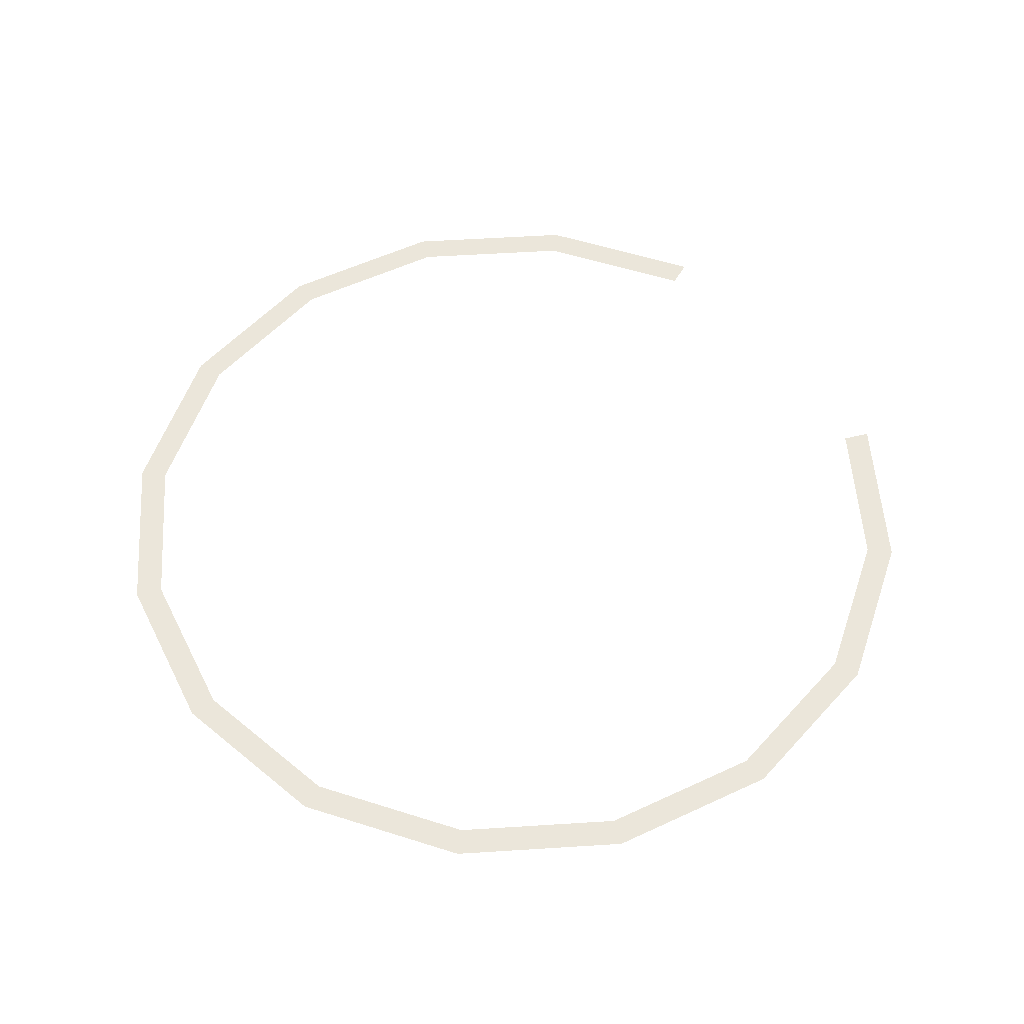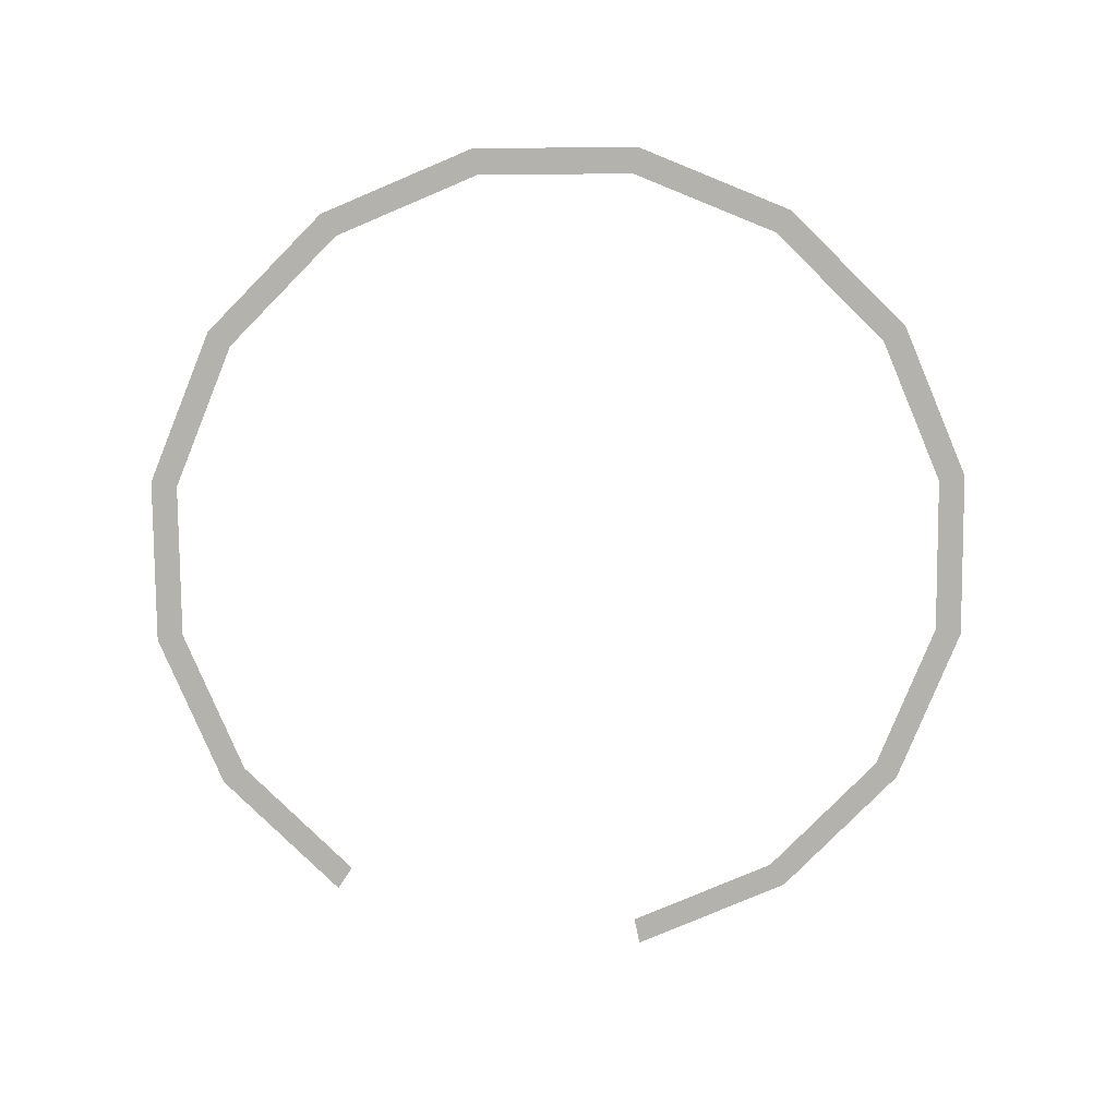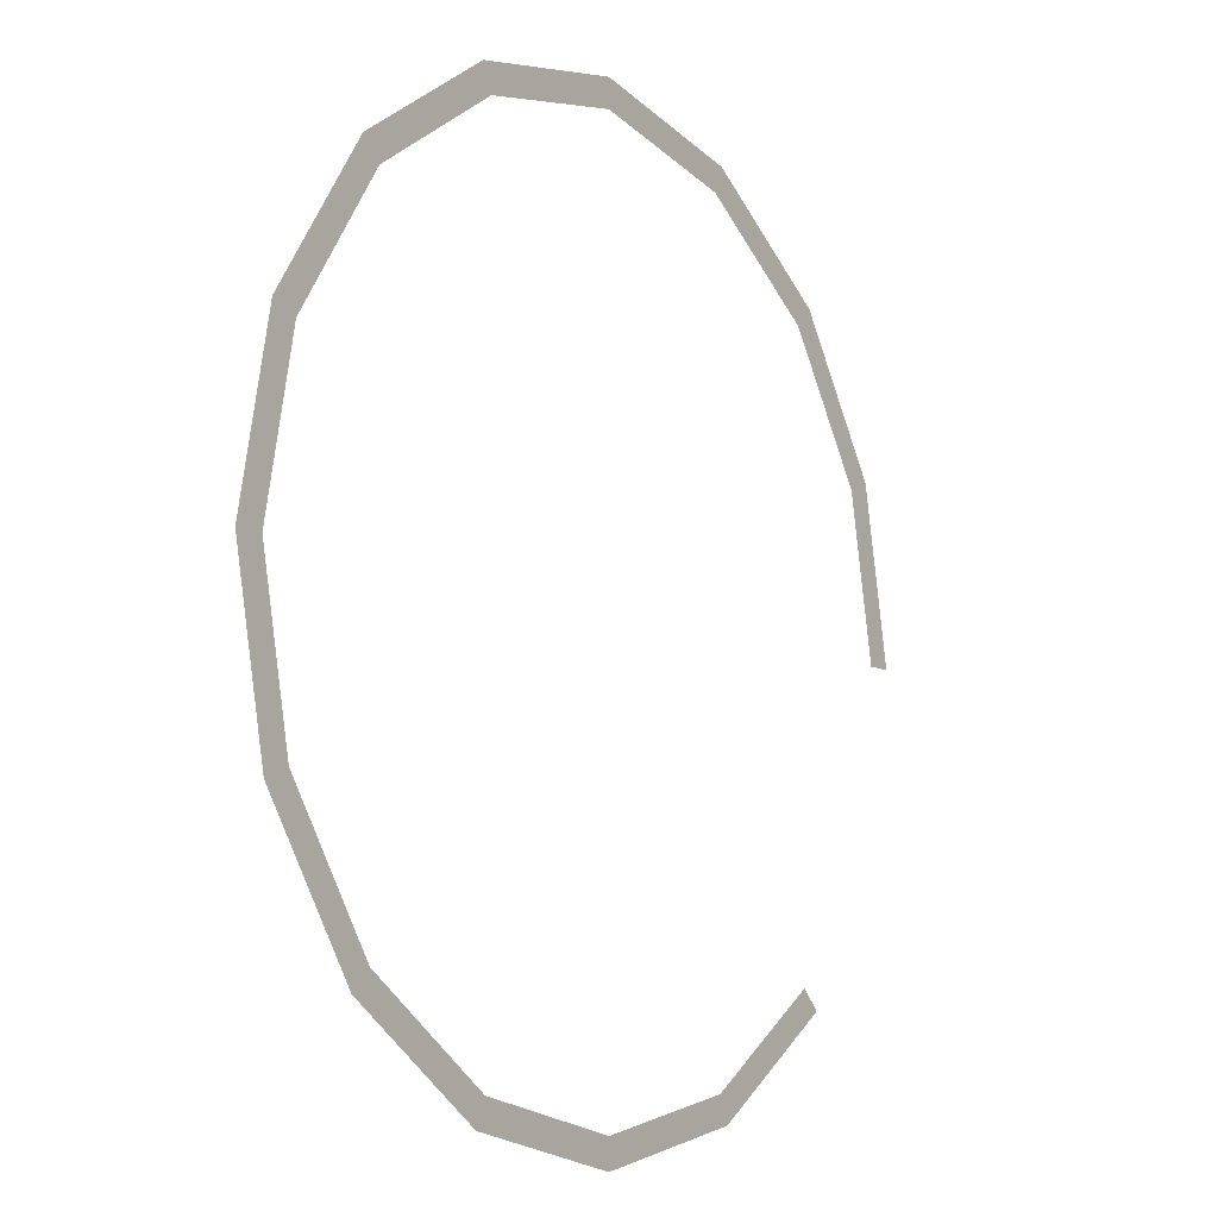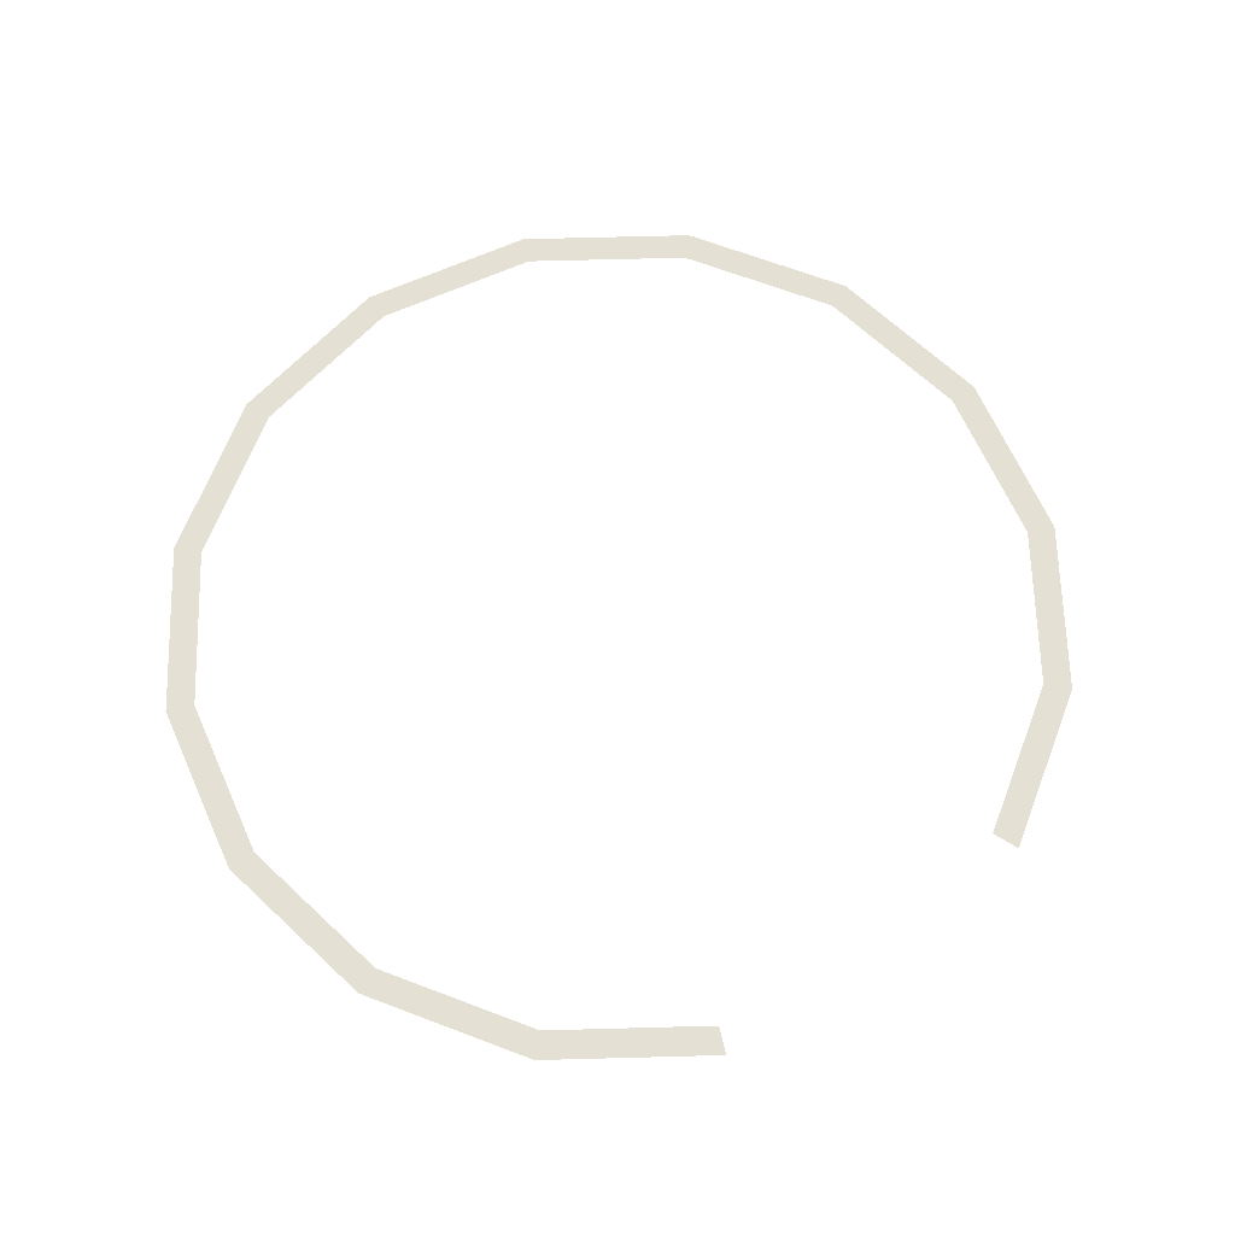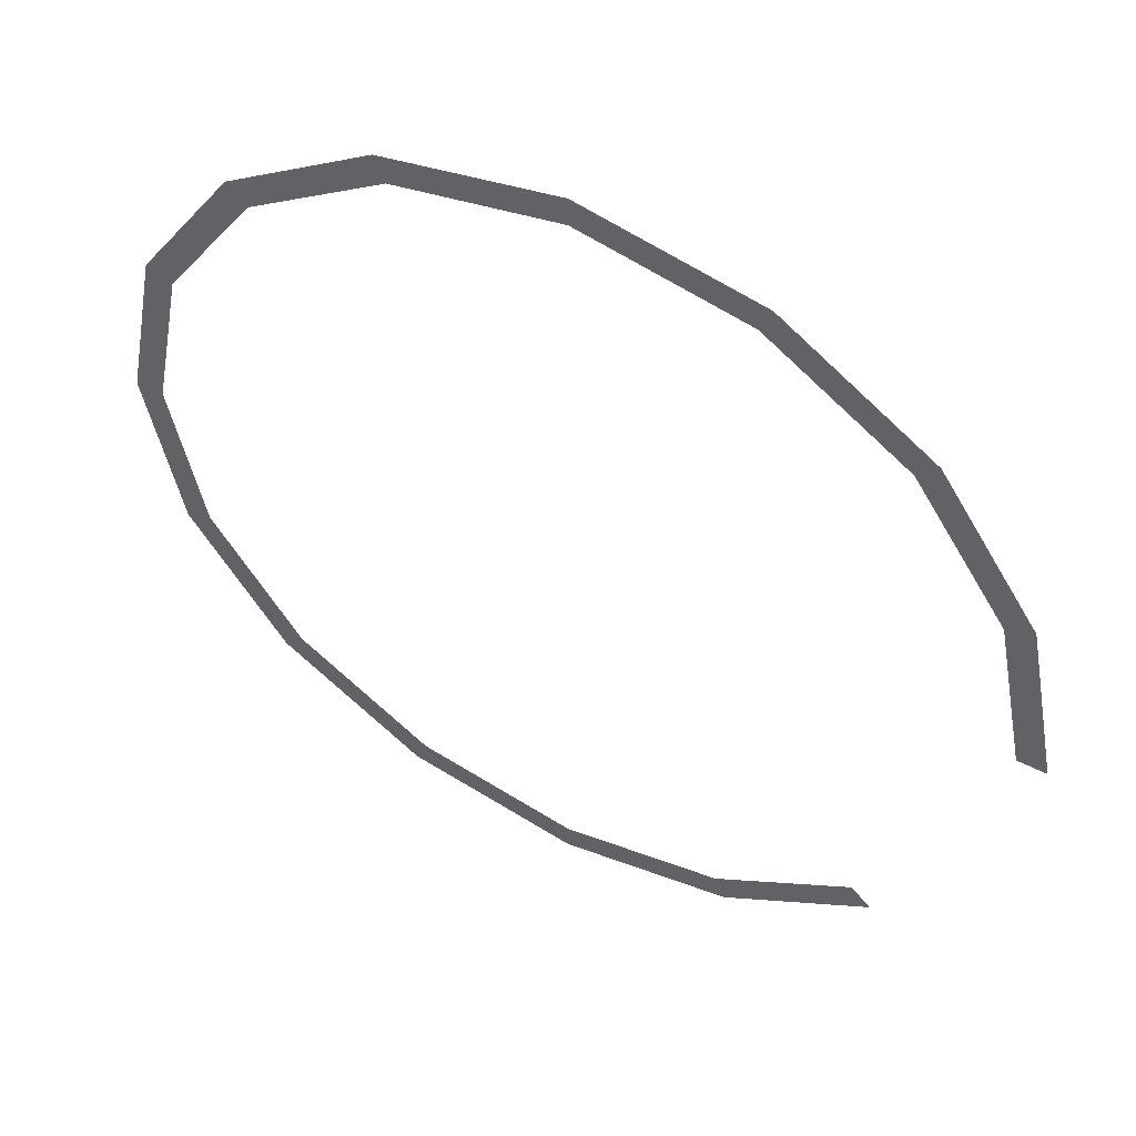
<metadata>
{"format":"obj","ext":"obj","renderer":"f3d","projection":"perspective","resolution":1024,"background":"white","views":[{"elev":54.8,"azim":-15.1,"up":"+Y"},{"elev":-79.5,"azim":-78.3,"up":"+Y"},{"elev":-8.9,"azim":-54.9,"up":"+Z"},{"elev":66.0,"azim":77.2,"up":"+Y"},{"elev":52.3,"azim":28.5,"up":"+Z"}]}
</metadata>
<code>
v 0.8 0 0
v 0.7391 0 0.3062
v 0.6929 0 0.287
v 0.75 0 0
v 0.7391 0 0.3062
v 0.5657 0 0.5657
v 0.5303 0 0.5303
v 0.6929 0 0.287
v 0.5657 0 0.5657
v 0.3062 0 0.7391
v 0.287 0 0.6929
v 0.5303 0 0.5303
v 0.3062 0 0.7391
v 0 0 0.8
v 0 0 0.75
v 0.287 0 0.6929
v 0 0 0.8
v -0.3062 0 0.7391
v -0.287 0 0.6929
v 0 0 0.75
v -0.3062 0 0.7391
v -0.5657 0 0.5657
v -0.5303 0 0.5303
v -0.287 0 0.6929
v -0.5657 0 0.5657
v -0.7391 0 0.3062
v -0.6929 0 0.287
v -0.5303 0 0.5303
v -0.7391 0 0.3062
v -0.8 0 0
v -0.75 0 0
v -0.6929 0 0.287
v -0.8 0 0
v -0.7391 0 -0.3062
v -0.6929 0 -0.287
v -0.75 0 0
v -0.7391 0 -0.3062
v -0.5657 0 -0.5657
v -0.5303 0 -0.5303
v -0.6929 0 -0.287
v -0.5657 0 -0.5657
v -0.3062 0 -0.7391
v -0.287 0 -0.6929
v -0.5303 0 -0.5303
v -0.3062 0 -0.7391
v 0 0 -0.8
v 0 0 -0.75
v -0.287 0 -0.6929
v 0 0 -0.8
v 0.3062 0 -0.7391
v 0.287 0 -0.6929
v 0 0 -0.75
v 0.3062 0 -0.7391
v 0.5657 0 -0.5657
v 0.5303 0 -0.5303
v 0.287 0 -0.6929
g mesh3741
f 1 2 3
f 3 4 1
f 5 6 7
f 7 8 5
f 9 10 11
f 11 12 9
f 13 14 15
f 15 16 13
f 17 18 19
f 19 20 17
f 21 22 23
f 23 24 21
f 25 26 27
f 27 28 25
f 29 30 31
f 31 32 29
f 33 34 35
f 35 36 33
f 37 38 39
f 39 40 37
f 41 42 43
f 43 44 41
f 45 46 47
f 47 48 45
f 49 50 51
f 51 52 49
f 53 54 55
f 55 56 53

</code>
